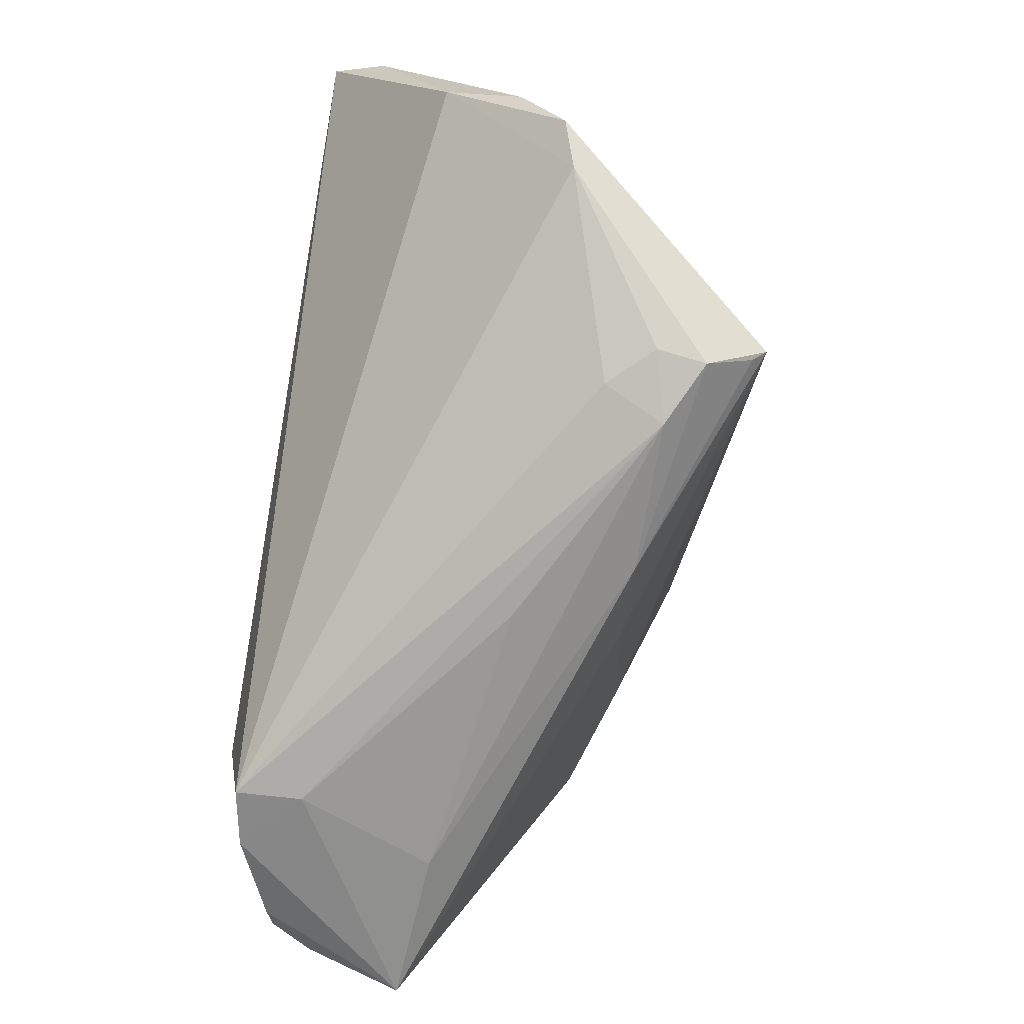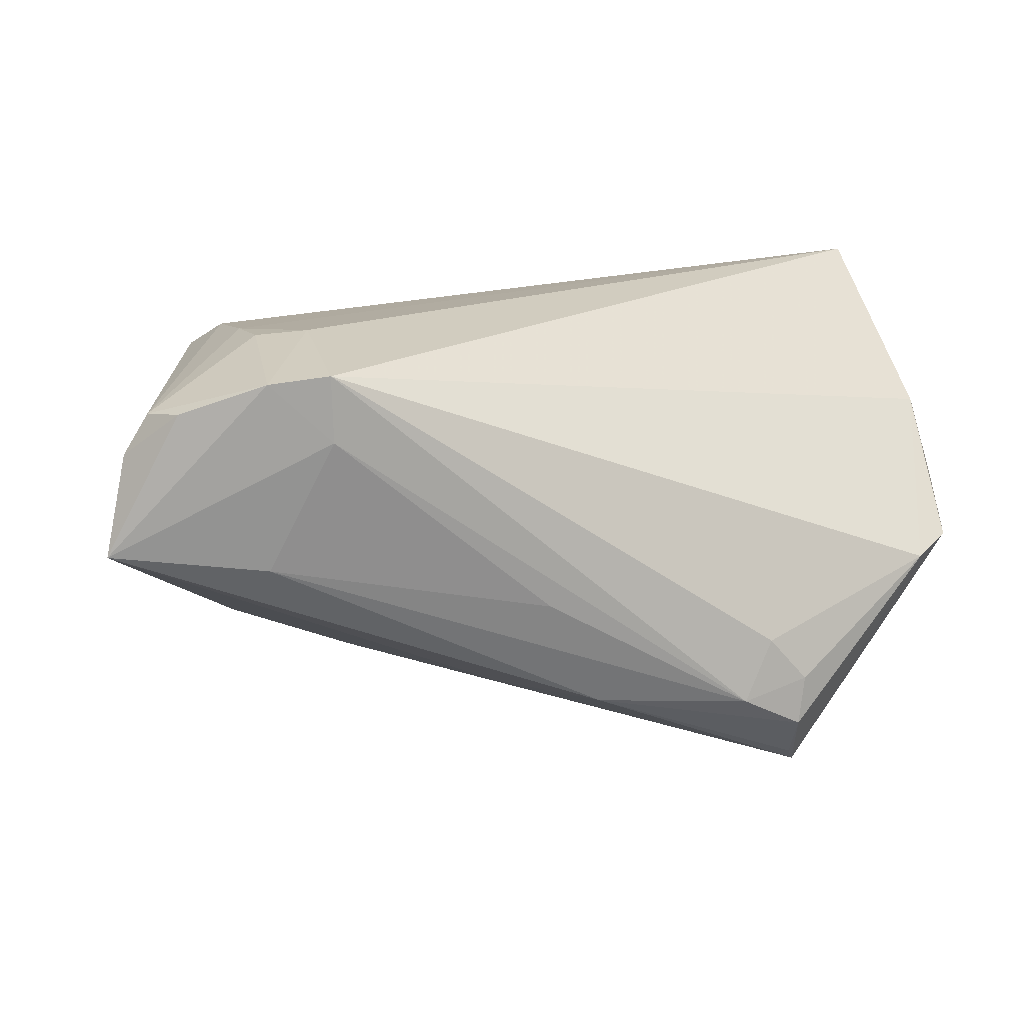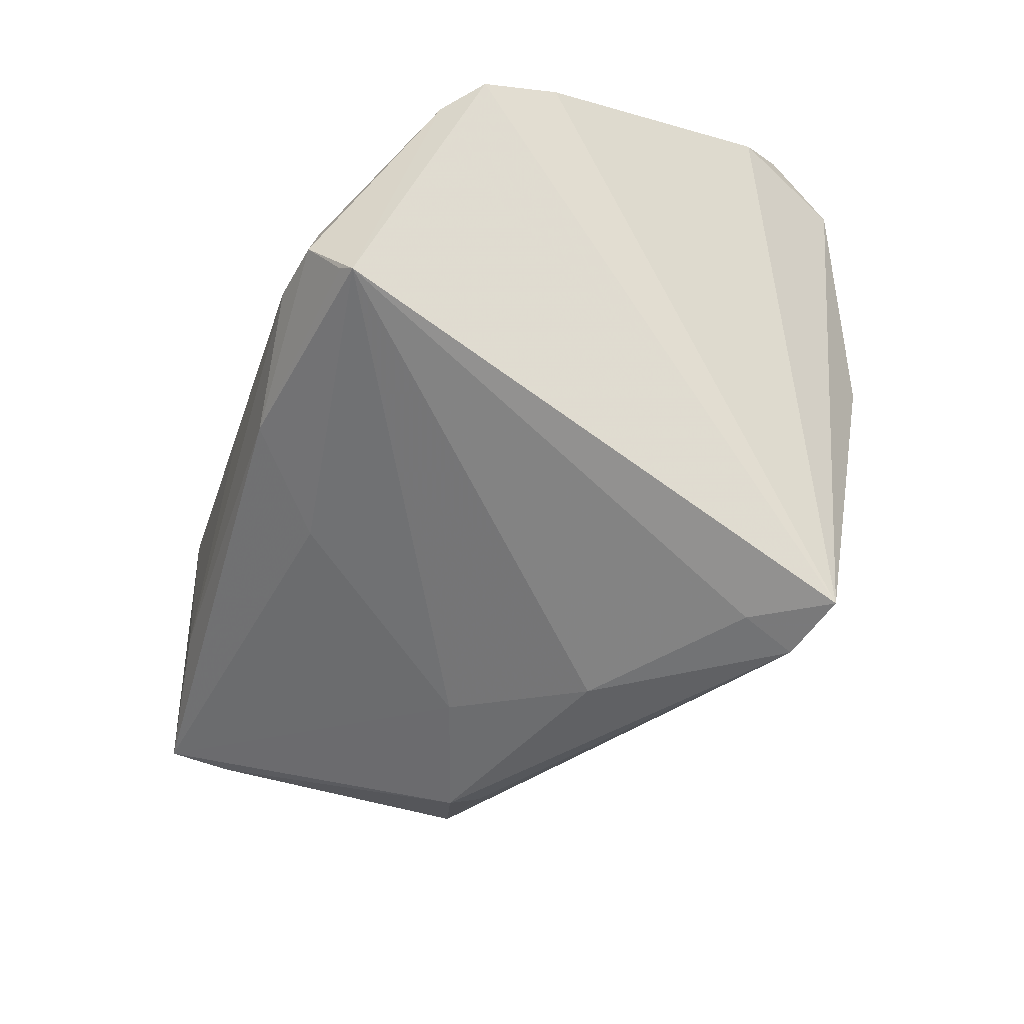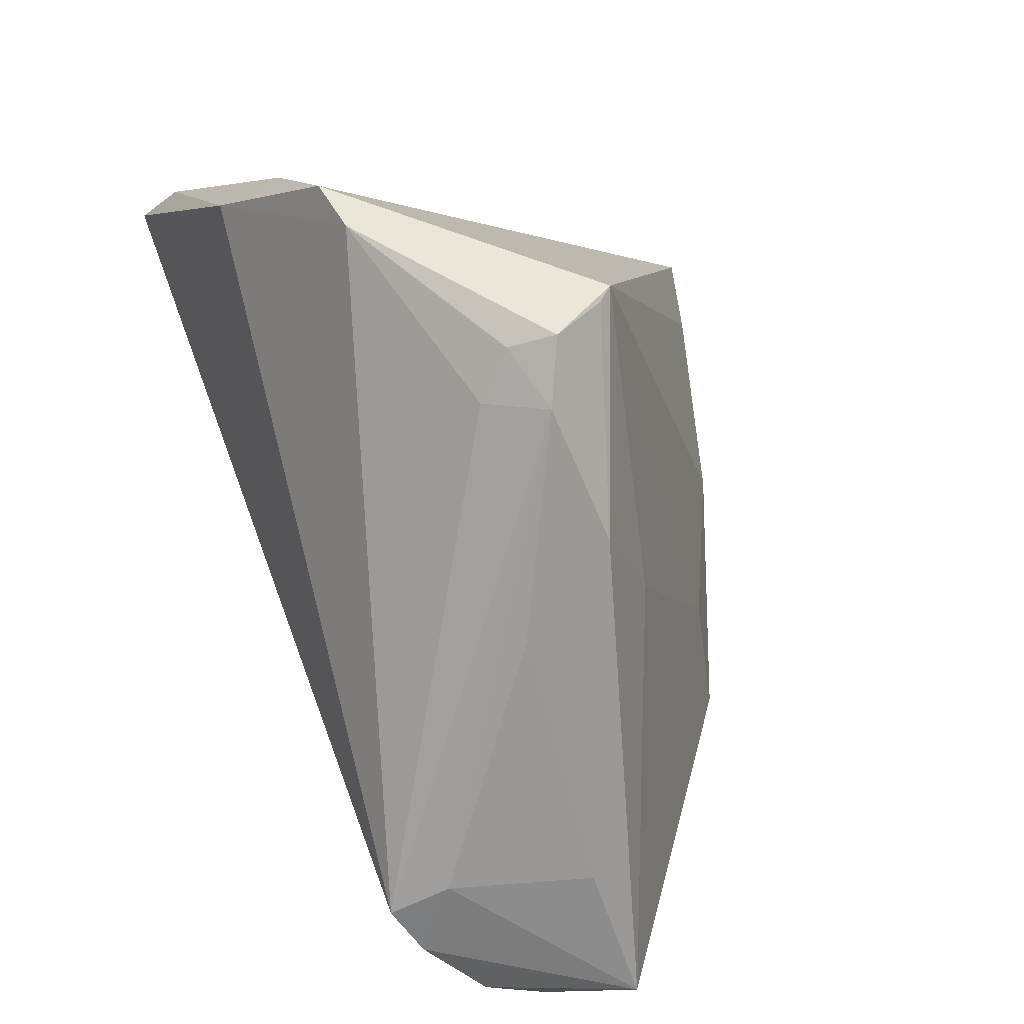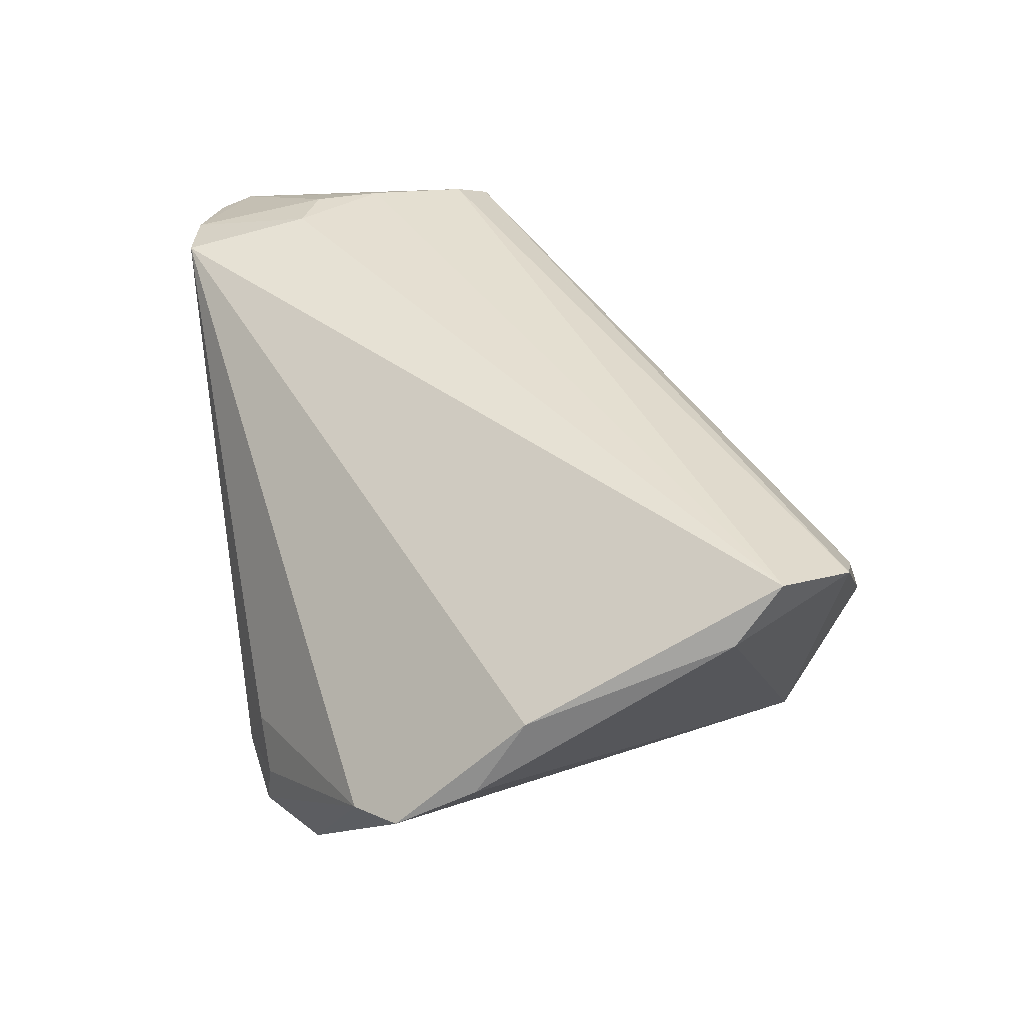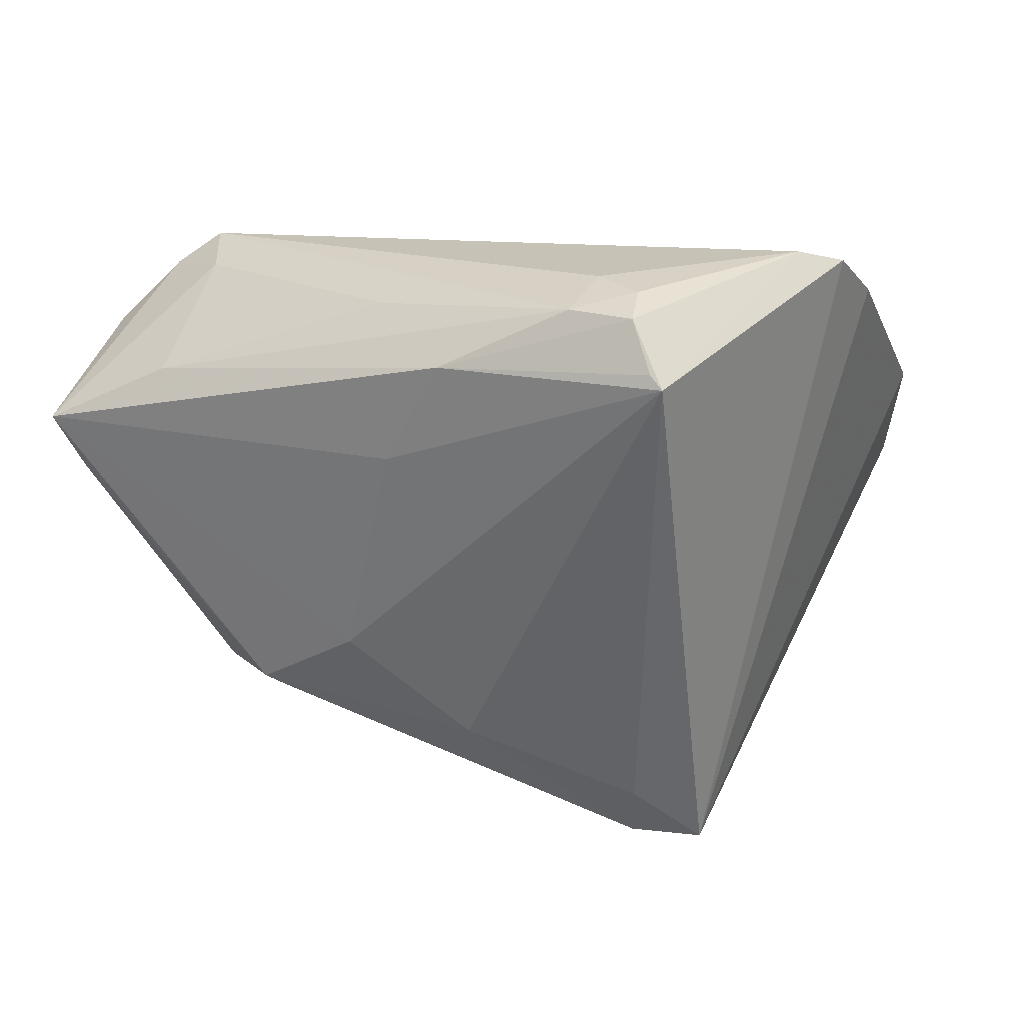
<metadata>
{"format":"obj","ext":"obj","renderer":"f3d","projection":"perspective","resolution":1024,"background":"white","views":[{"elev":-76.7,"azim":82.3,"up":"+Y"},{"elev":16.5,"azim":-11.7,"up":"+Z"},{"elev":-71.0,"azim":69.2,"up":"+Z"},{"elev":-71.0,"azim":114.0,"up":"+Y"},{"elev":41.0,"azim":79.3,"up":"+Z"},{"elev":-49.4,"azim":20.3,"up":"+Z"}]}
</metadata>
<code>
v 0.02799 -0.03173 -0.0229
v -0.02195 -0.000151 -0.01656
v -0.04149 0.006504 0.01941
v 0.02834 -0.03546 -0.01201
v -0.003138 -0.03687 -0.0003673
v 0.02052 -0.03711 -0.01379
v 0.04867 0.0235 0.02708
v -0.02765 -0.03711 0.0277
v -0.00098 0.01193 0.02659
v 0.02388 -0.03572 -0.006915
v 0.05237 0.01418 0.02363
v -0.03541 -0.0118 0.02823
v -0.03418 -0.01957 0.02895
v 0.02889 -0.0304 -0.02449
v -0.02746 -0.03711 0.02019
v 0.03359 0.03343 0.01584
v -0.0351 0.008668 -0.01157
v 0.02756 -0.03594 -0.01753
v 0.05202 -0.01388 0.005961
v 0.04648 0.0283 0.02649
v -0.03683 -0.0003817 0.02663
v -0.05119 -0.02315 0.004943
v -0.03463 -0.03385 0.004971
v 0.04588 -0.02677 -0.0006432
v -0.04752 0.004599 0.007847
v -0.03437 -0.03546 0.02668
v -0.0499 -0.02767 0.01768
v -0.0404 0.003957 0.02347
v 0.004433 0.03174 -0.007867
v 0.04036 0.03076 0.02211
v -0.03643 0.005163 -0.01264
v -0.02851 -0.02242 0.02987
v 0.004167 0.03404 -0.02782
v -0.04283 0.006897 -0.0044
v -0.03056 0.01752 0.002932
v 0.05067 0.01938 0.02987
v 0.01252 0.03598 -0.02987
v -0.0071 -0.02413 -0.01383
v -0.01111 0.01418 -0.02294
v -0.04709 -0.02797 0.02232
v -0.05237 -0.03071 0.00672
v -0.04392 -0.03195 0.02298
v 0.02888 0.03711 0.006668
v 0.05048 -0.0227 0.0008314
v 0.006594 0.02721 -0.0283
v 0.003369 -0.03437 -0.01332
v 0.05117 -0.008231 0.01463
f 37 11 19
f 36 8 47
f 19 11 47
f 47 11 36
f 24 47 8
f 39 31 33
f 31 22 34
f 44 24 14
f 19 47 44
f 47 24 44
f 44 37 19
f 14 37 44
f 14 24 18
f 33 34 35
f 11 37 20
f 21 20 28
f 28 16 3
f 32 8 36
f 2 39 14
f 31 39 2
f 14 38 2
f 33 37 45
f 45 39 33
f 45 37 14
f 14 39 45
f 41 42 27
f 41 22 31
f 31 2 41
f 41 2 38
f 33 31 17
f 17 34 33
f 31 34 17
f 10 24 8
f 3 35 25
f 25 35 34
f 25 34 22
f 27 28 25
f 25 28 3
f 25 41 27
f 22 41 25
f 33 35 29
f 43 20 37
f 43 37 33
f 33 29 43
f 43 29 35
f 3 16 43
f 43 35 3
f 36 11 7
f 7 20 36
f 11 20 7
f 9 21 36
f 36 20 9
f 9 20 21
f 27 42 40
f 40 28 27
f 21 28 40
f 16 28 30
f 30 28 20
f 30 43 16
f 20 43 30
f 36 21 12
f 12 32 36
f 21 40 12
f 8 32 26
f 42 41 26
f 26 40 42
f 8 26 15
f 15 26 41
f 46 38 14
f 46 41 38
f 4 18 24
f 24 10 4
f 32 12 13
f 13 26 32
f 13 12 40
f 40 26 13
f 14 18 1
f 1 46 14
f 18 46 1
f 41 46 23
f 5 15 23
f 23 15 41
f 6 46 18
f 18 4 6
f 6 4 10
f 5 23 6
f 6 23 46
f 6 10 8
f 8 15 6
f 6 15 5

</code>
